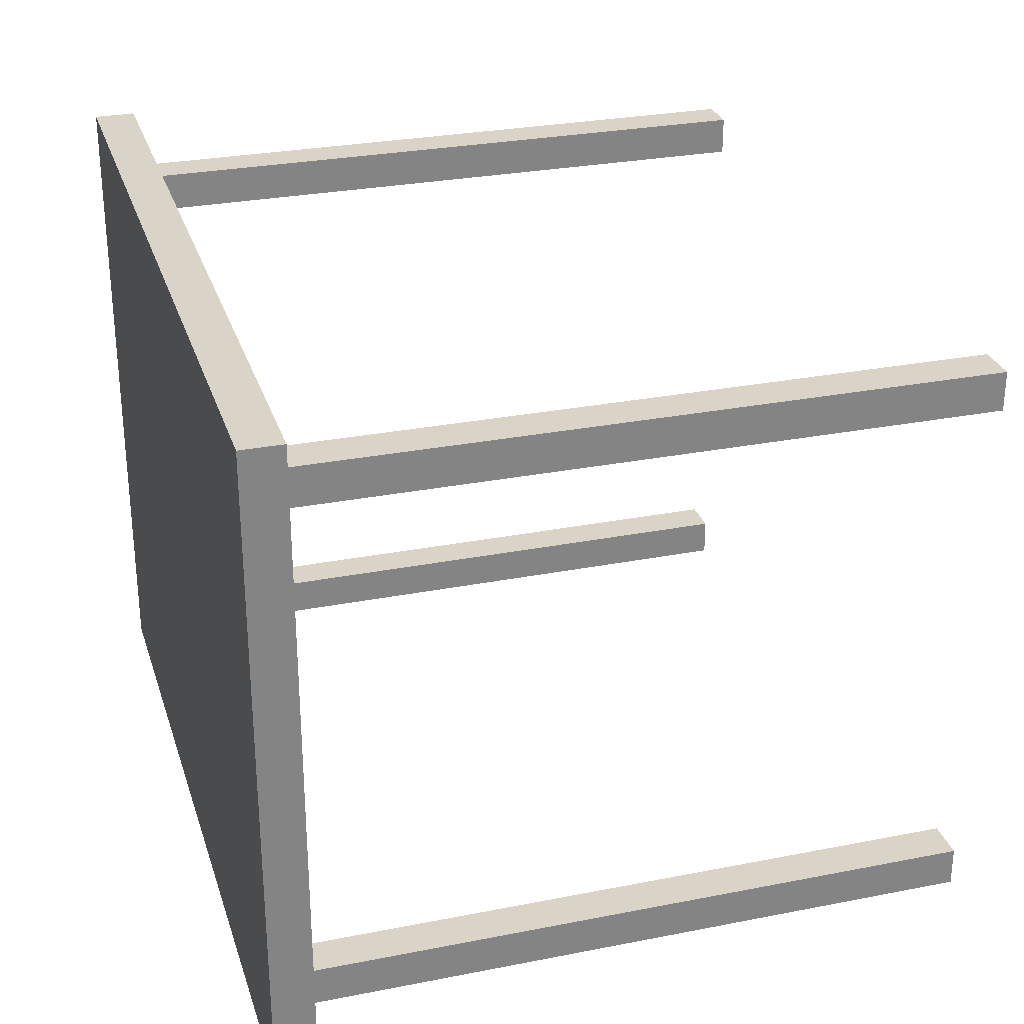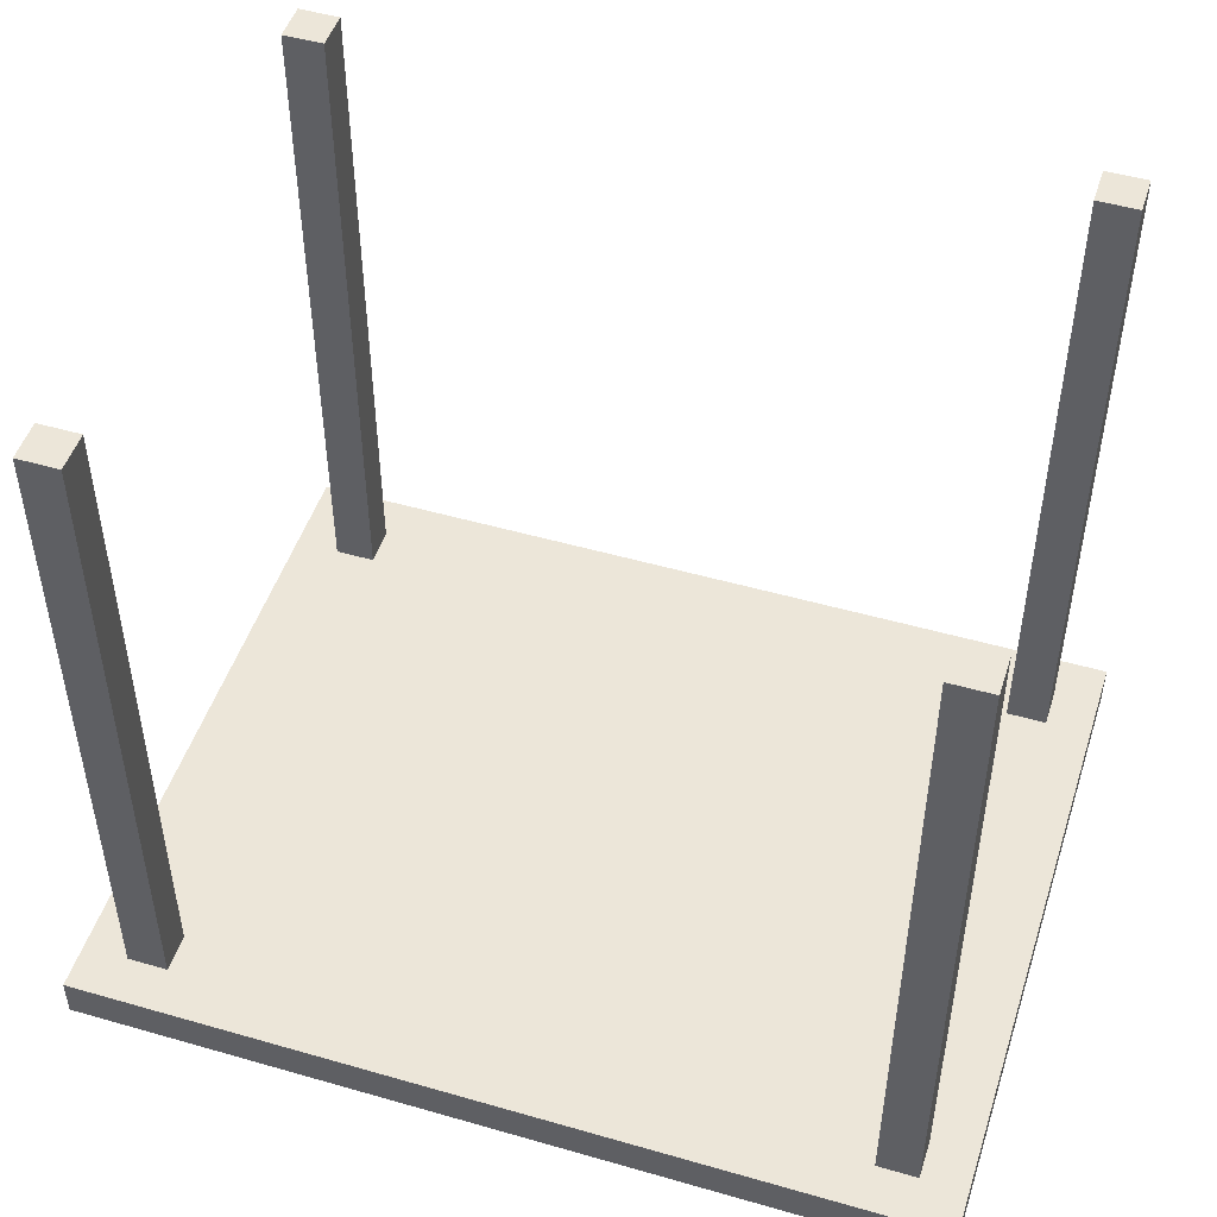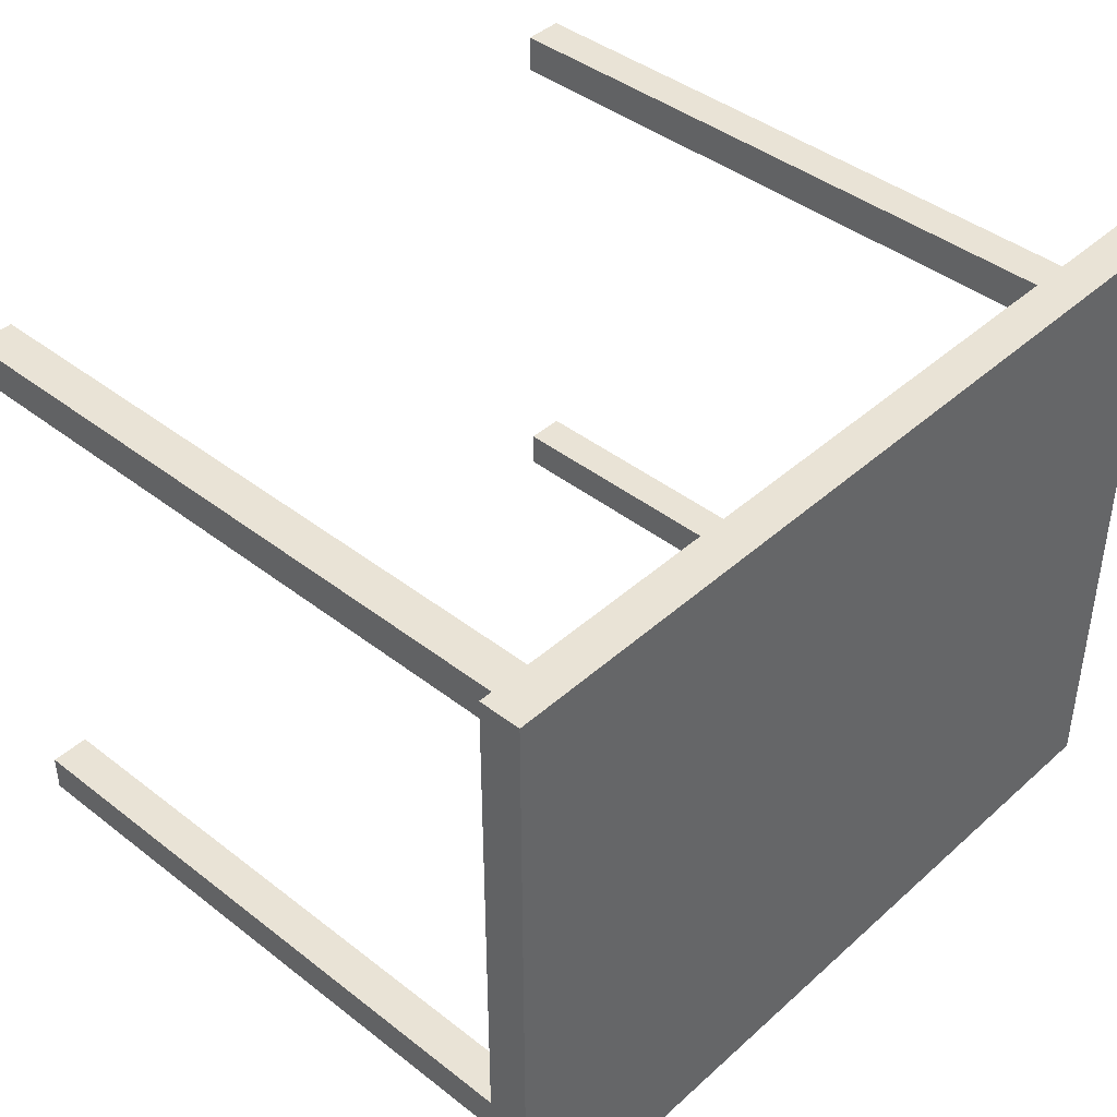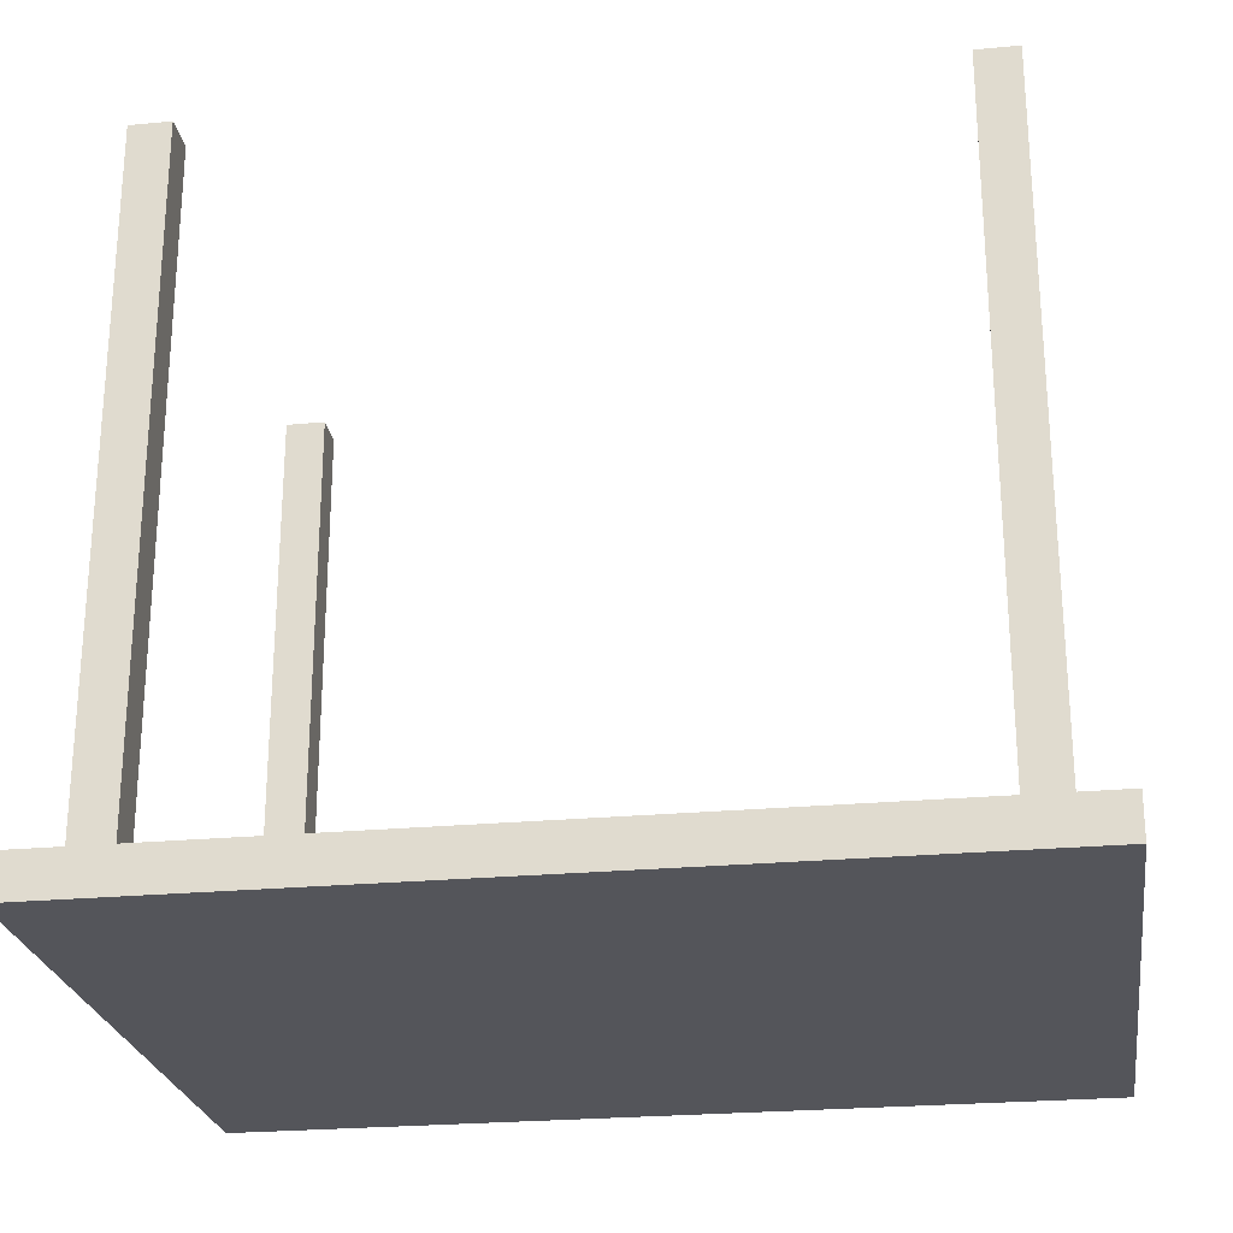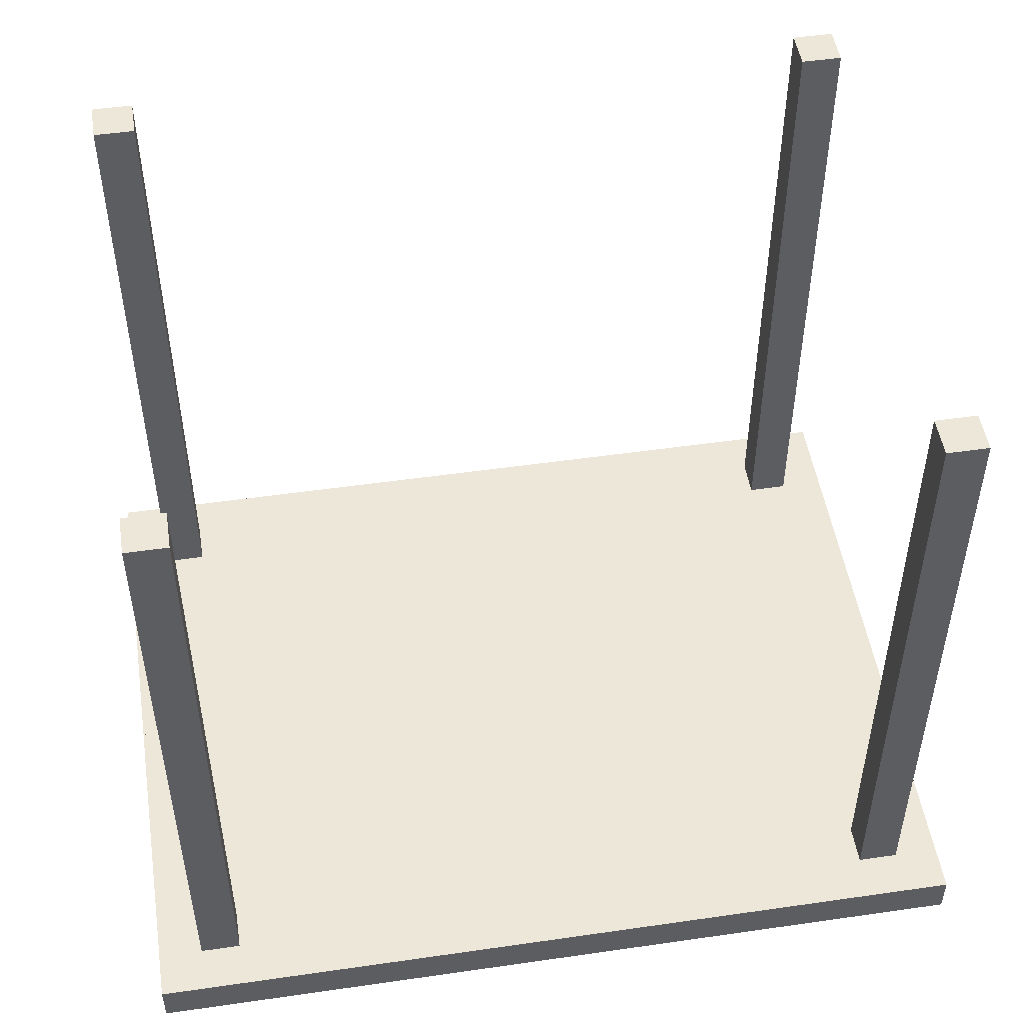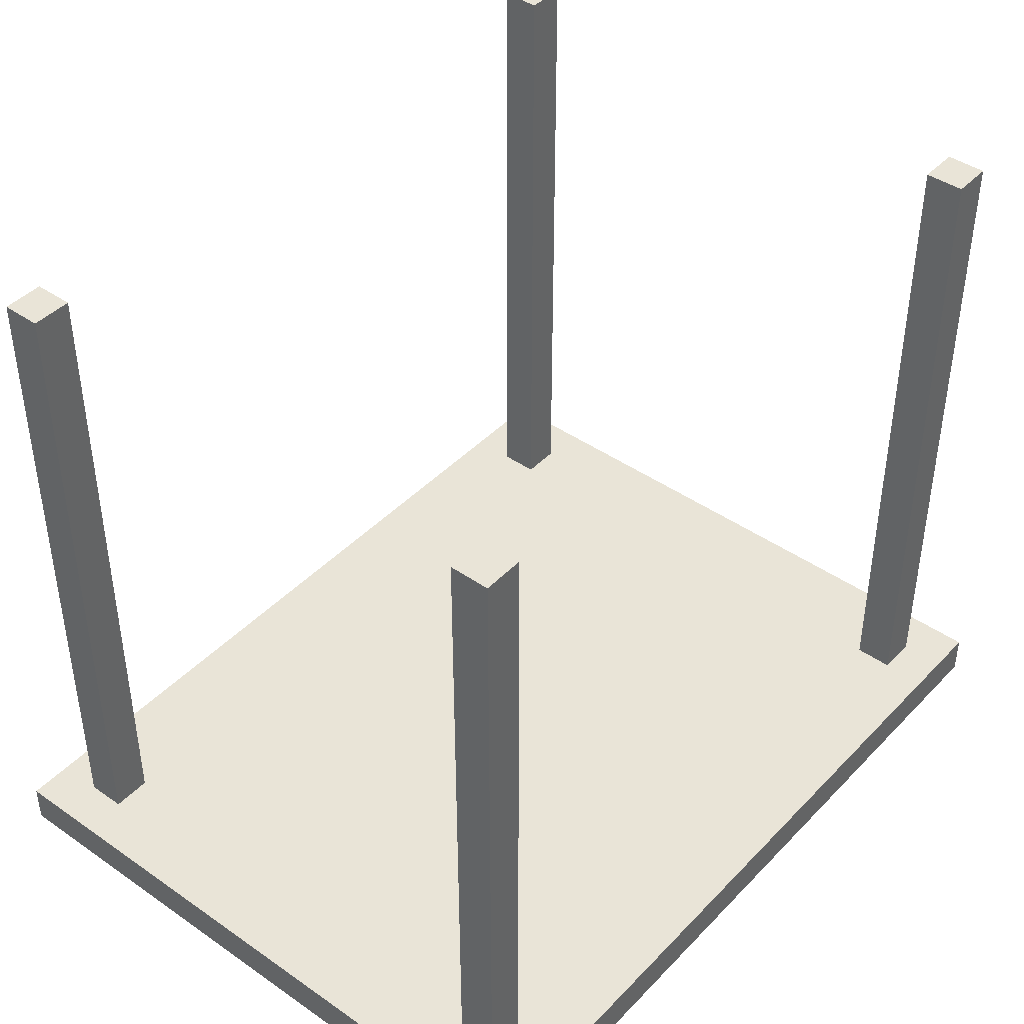
<metadata>
{"format":"obj","ext":"obj","renderer":"f3d","projection":"perspective","resolution":1024,"background":"white","views":[{"elev":28.6,"azim":-106.4,"up":"+Y"},{"elev":49.1,"azim":17.7,"up":"+Z"},{"elev":42.1,"azim":133.0,"up":"+Y"},{"elev":-24.9,"azim":-171.4,"up":"+Z"},{"elev":50.1,"azim":-9.0,"up":"+Z"},{"elev":42.8,"azim":-50.4,"up":"+Z"}]}
</metadata>
<code>
o Table_Cube.038
v 3.004 2.359 0.1467
v 3.004 2.359 -0.1467
v 2.685 2.359 -0.1467
v 2.685 2.359 0.1467
v 3.004 2.041 -0.1467
v 3.004 2.041 0.1467
v 2.685 2.041 0.1467
v 2.685 2.041 -0.1467
v 2.401 2.359 0.1467
v 2.401 2.359 -0.1467
v 2.401 2.041 -0.1467
v 2.401 2.041 0.1467
v 3.004 1.765 -0.1467
v 3.004 1.765 0.1467
v 2.685 1.765 0.1467
v 2.685 1.765 -0.1467
v 2.401 1.765 0.1467
v 2.401 1.765 -0.1467
v 2.685 2.041 4.909
v 2.401 2.041 4.909
v 2.685 1.765 4.909
v 2.401 1.765 4.909
v 0 2.359 0.1467
v 0 2.359 -0.1467
v -3.004 2.359 0.1467
v -3.004 2.359 -0.1467
v -2.685 2.359 -0.1467
v -2.685 2.359 0.1467
v 0 2.041 0.1467
v 0 2.041 -0.1467
v -3.004 2.041 -0.1467
v -3.004 2.041 0.1467
v -2.685 2.041 0.1467
v -2.685 2.041 -0.1467
v -2.401 2.359 0.1467
v -2.401 2.359 -0.1467
v -2.401 2.041 -0.1467
v -2.401 2.041 0.1467
v 0 1.765 -0.1467
v -3.004 1.765 -0.1467
v -3.004 1.765 0.1467
v -2.685 1.765 0.1467
v -2.685 1.765 -0.1467
v 0 1.765 0.1467
v -2.401 1.765 0.1467
v -2.401 1.765 -0.1467
v -2.685 2.041 4.909
v -2.401 2.041 4.909
v -2.685 1.765 4.909
v -2.401 1.765 4.909
v 3.004 0 0.1467
v 3.004 -2.359 0.1467
v 3.004 0 -0.1467
v 3.004 -2.359 -0.1467
v 2.685 0 -0.1467
v 2.685 -2.359 -0.1467
v 2.685 0 0.1467
v 2.685 -2.359 0.1467
v 3.004 -2.041 -0.1467
v 3.004 -2.041 0.1467
v 2.685 -2.041 0.1467
v 2.685 -2.041 -0.1467
v 2.401 0 -0.1467
v 2.401 -2.359 0.1467
v 2.401 -2.359 -0.1467
v 2.401 0 0.1467
v 2.401 -2.041 -0.1467
v 2.401 -2.041 0.1467
v 3.004 -1.765 -0.1467
v 3.004 -1.765 0.1467
v 2.685 -1.765 0.1467
v 2.685 -1.765 -0.1467
v 2.401 -1.765 0.1467
v 2.401 -1.765 -0.1467
v 2.685 -2.041 4.909
v 2.401 -2.041 4.909
v 2.685 -1.765 4.909
v 2.401 -1.765 4.909
v 0 0 0.1467
v 0 -2.359 0.1467
v 0 0 -0.1467
v 0 -2.359 -0.1467
v -3.004 0 0.1467
v -3.004 -2.359 0.1467
v -3.004 0 -0.1467
v -3.004 -2.359 -0.1467
v -2.685 0 -0.1467
v -2.685 -2.359 -0.1467
v -2.685 0 0.1467
v -2.685 -2.359 0.1467
v 0 -2.041 0.1467
v 0 -2.041 -0.1467
v -3.004 -2.041 -0.1467
v -3.004 -2.041 0.1467
v -2.685 -2.041 0.1467
v -2.685 -2.041 -0.1467
v -2.401 0 -0.1467
v -2.401 -2.359 0.1467
v -2.401 -2.359 -0.1467
v -2.401 0 0.1467
v -2.401 -2.041 -0.1467
v -2.401 -2.041 0.1467
v 0 -1.765 -0.1467
v -3.004 -1.765 -0.1467
v -3.004 -1.765 0.1467
v -2.685 -1.765 0.1467
v -2.685 -1.765 -0.1467
v 0 -1.765 0.1467
v -2.401 -1.765 0.1467
v -2.401 -1.765 -0.1467
v -2.685 -2.041 4.909
v -2.401 -2.041 4.909
v -2.685 -1.765 4.909
v -2.401 -1.765 4.909
f 8 3 2 5
f 5 2 1 6
f 12 9 23 29
f 10 24 23 9
f 2 3 4 1
f 6 1 4 7
f 11 10 3 8
f 18 11 8 16
f 14 6 7 15
f 17 12 29 44
f 13 5 6 14
f 16 8 5 13
f 15 7 19 21
f 39 30 11 18
f 30 24 10 11
f 3 10 9 4
f 7 4 9 12
f 81 39 18 63
f 57 15 17 66
f 55 16 13 53
f 53 13 14 51
f 66 17 44 79
f 51 14 15 57
f 63 18 16 55
f 21 19 20 22
f 12 17 22 20
f 7 12 20 19
f 17 15 21 22
f 29 30 24 23
f 34 31 26 27
f 31 32 25 26
f 38 29 23 35
f 36 35 23 24
f 26 25 28 27
f 32 33 28 25
f 37 34 27 36
f 46 43 34 37
f 41 42 33 32
f 45 44 29 38
f 40 41 32 31
f 43 40 31 34
f 44 39 30 29
f 42 49 47 33
f 39 46 37 30
f 30 37 36 24
f 27 28 35 36
f 33 38 35 28
f 81 97 46 39
f 89 100 45 42
f 79 81 39 44
f 87 85 40 43
f 85 83 41 40
f 100 79 44 45
f 83 89 42 41
f 97 87 43 46
f 49 50 48 47
f 38 48 50 45
f 33 47 48 38
f 45 50 49 42
f 62 59 54 56
f 59 60 52 54
f 68 91 80 64
f 55 57 51 53
f 65 64 80 82
f 54 52 58 56
f 63 66 57 55
f 60 61 58 52
f 67 62 56 65
f 74 72 62 67
f 70 71 61 60
f 73 108 91 68
f 69 70 60 59
f 72 69 59 62
f 71 77 75 61
f 103 74 67 92
f 92 67 65 82
f 81 79 66 63
f 56 58 64 65
f 61 68 64 58
f 81 63 74 103
f 57 66 73 71
f 55 53 69 72
f 53 51 70 69
f 66 79 108 73
f 51 57 71 70
f 63 55 72 74
f 77 78 76 75
f 68 76 78 73
f 61 75 76 68
f 73 78 77 71
f 91 80 82 92
f 96 88 86 93
f 93 86 84 94
f 102 98 80 91
f 87 85 83 89
f 99 82 80 98
f 86 88 90 84
f 97 87 89 100
f 94 84 90 95
f 101 99 88 96
f 110 101 96 107
f 105 94 95 106
f 109 102 91 108
f 104 93 94 105
f 107 96 93 104
f 108 91 92 103
f 106 95 111 113
f 103 92 101 110
f 92 82 99 101
f 81 97 100 79
f 88 99 98 90
f 95 90 98 102
f 81 103 110 97
f 89 106 109 100
f 79 108 103 81
f 87 107 104 85
f 85 104 105 83
f 100 109 108 79
f 83 105 106 89
f 97 110 107 87
f 113 111 112 114
f 102 109 114 112
f 95 102 112 111
f 109 106 113 114

</code>
